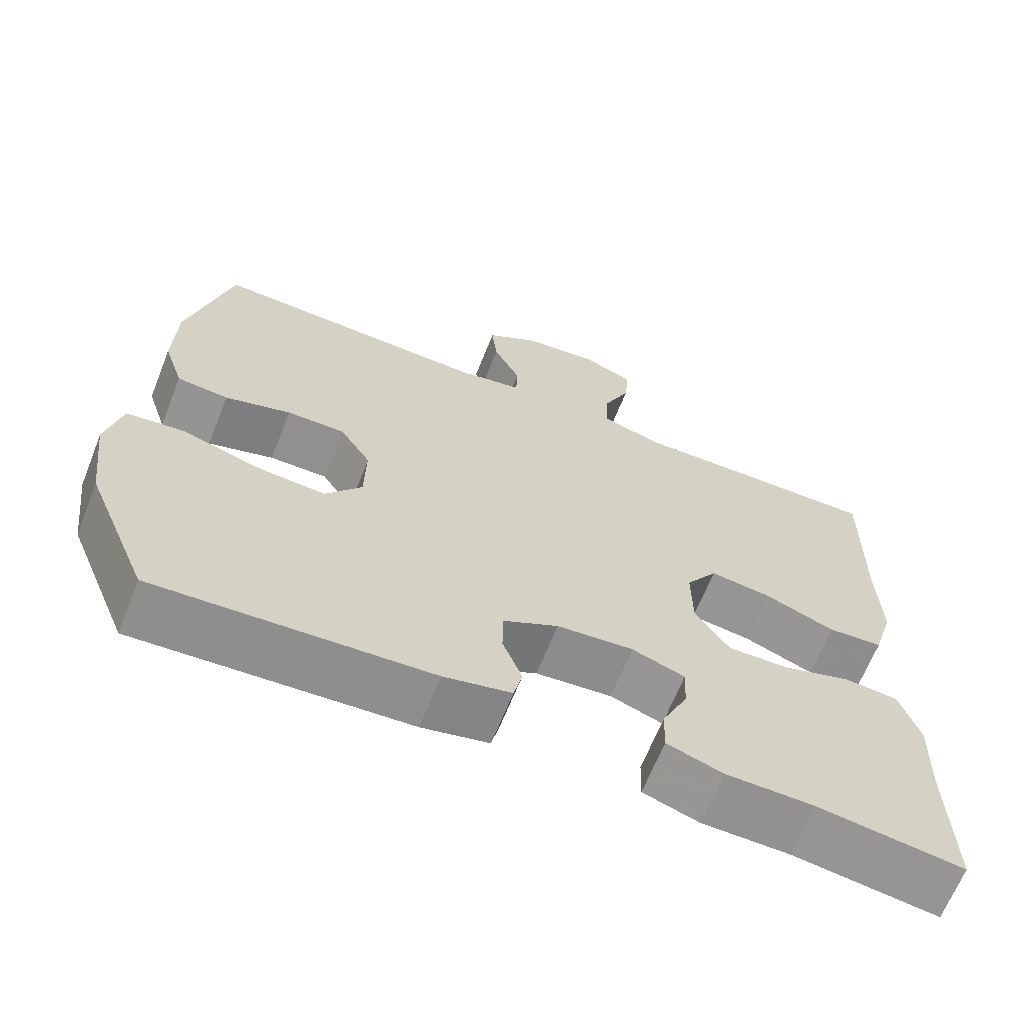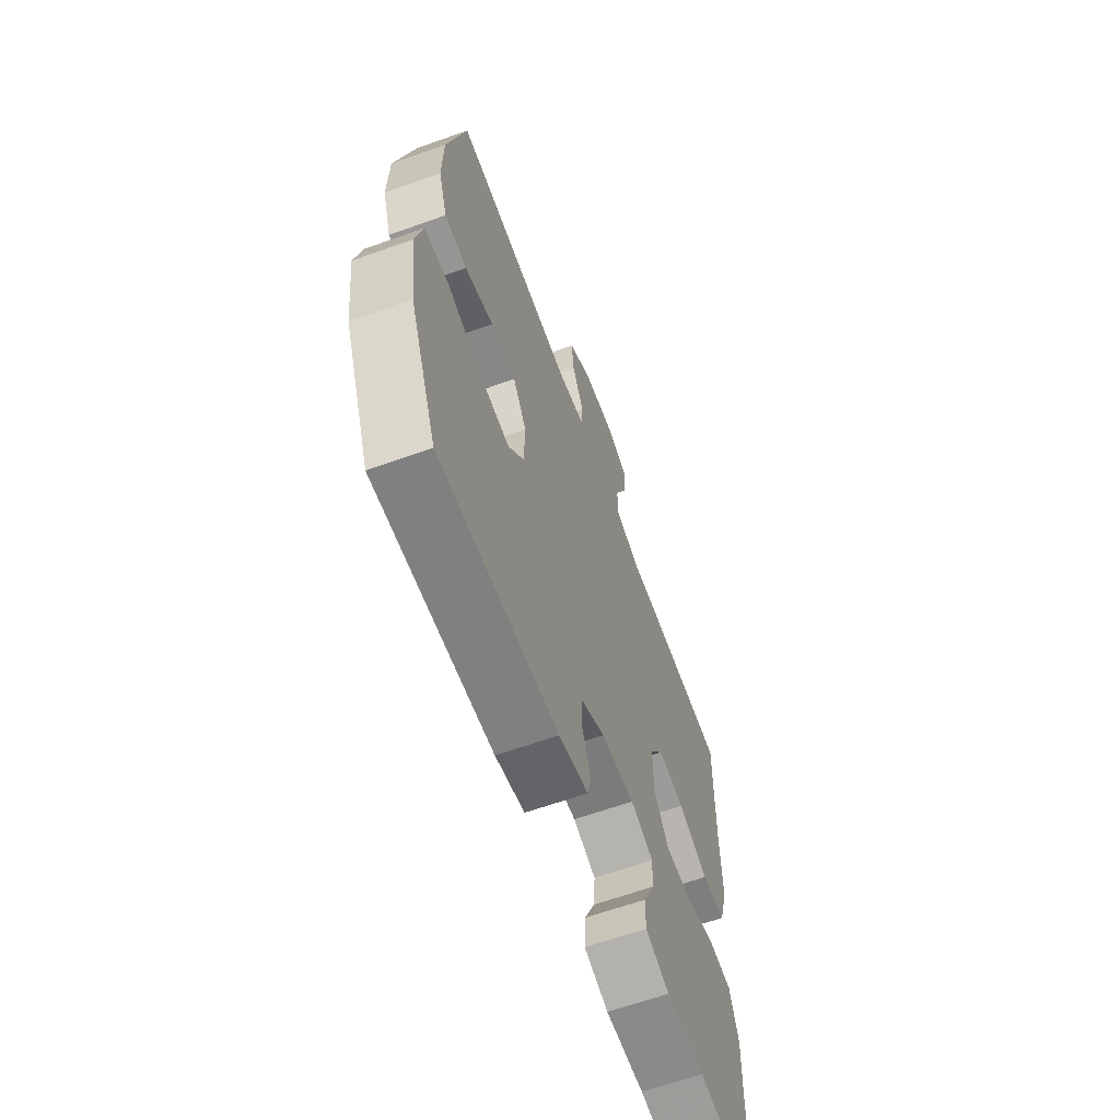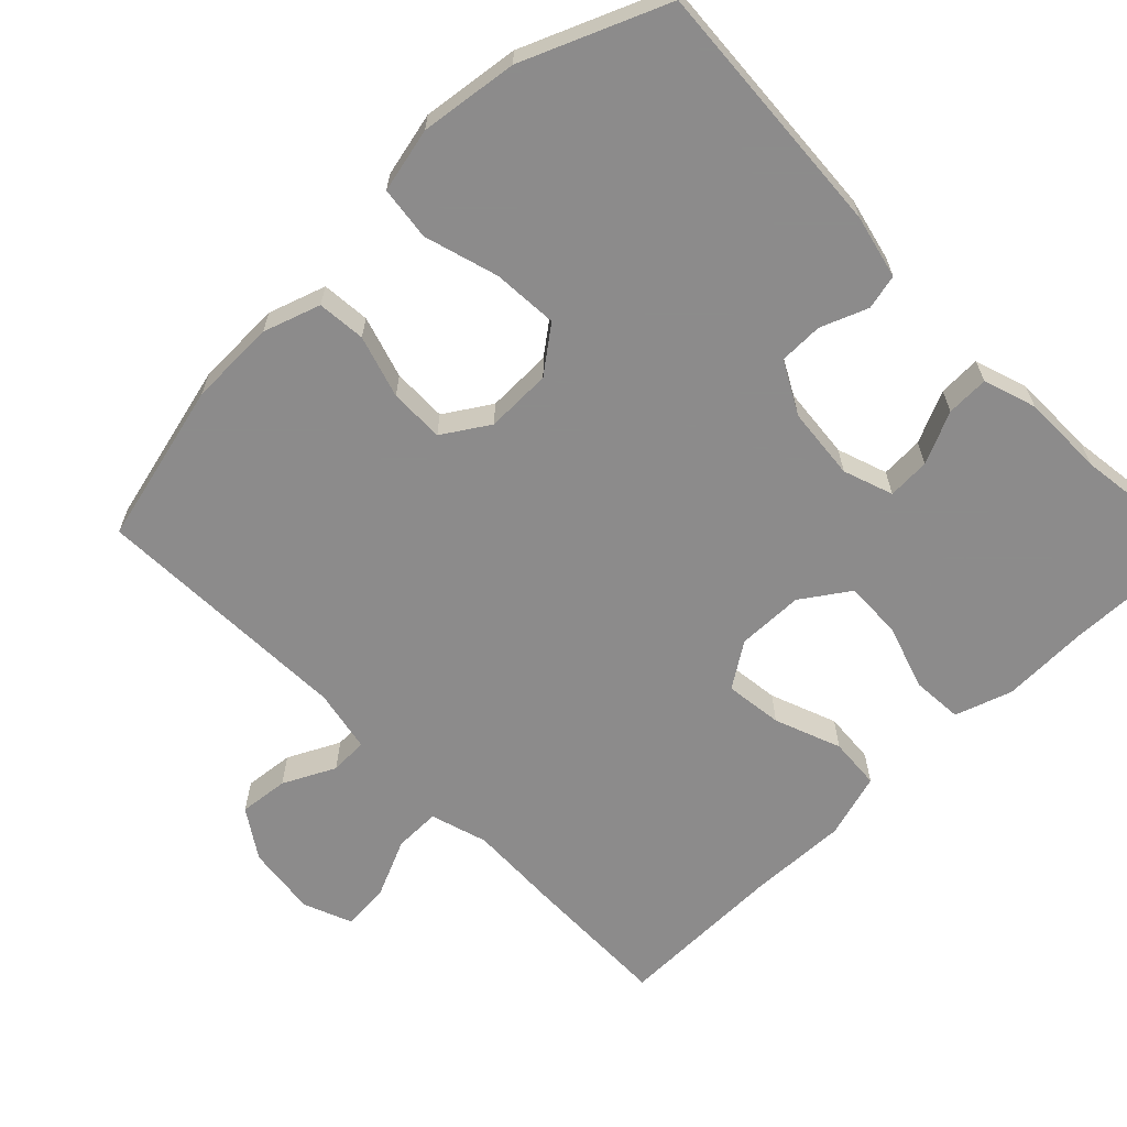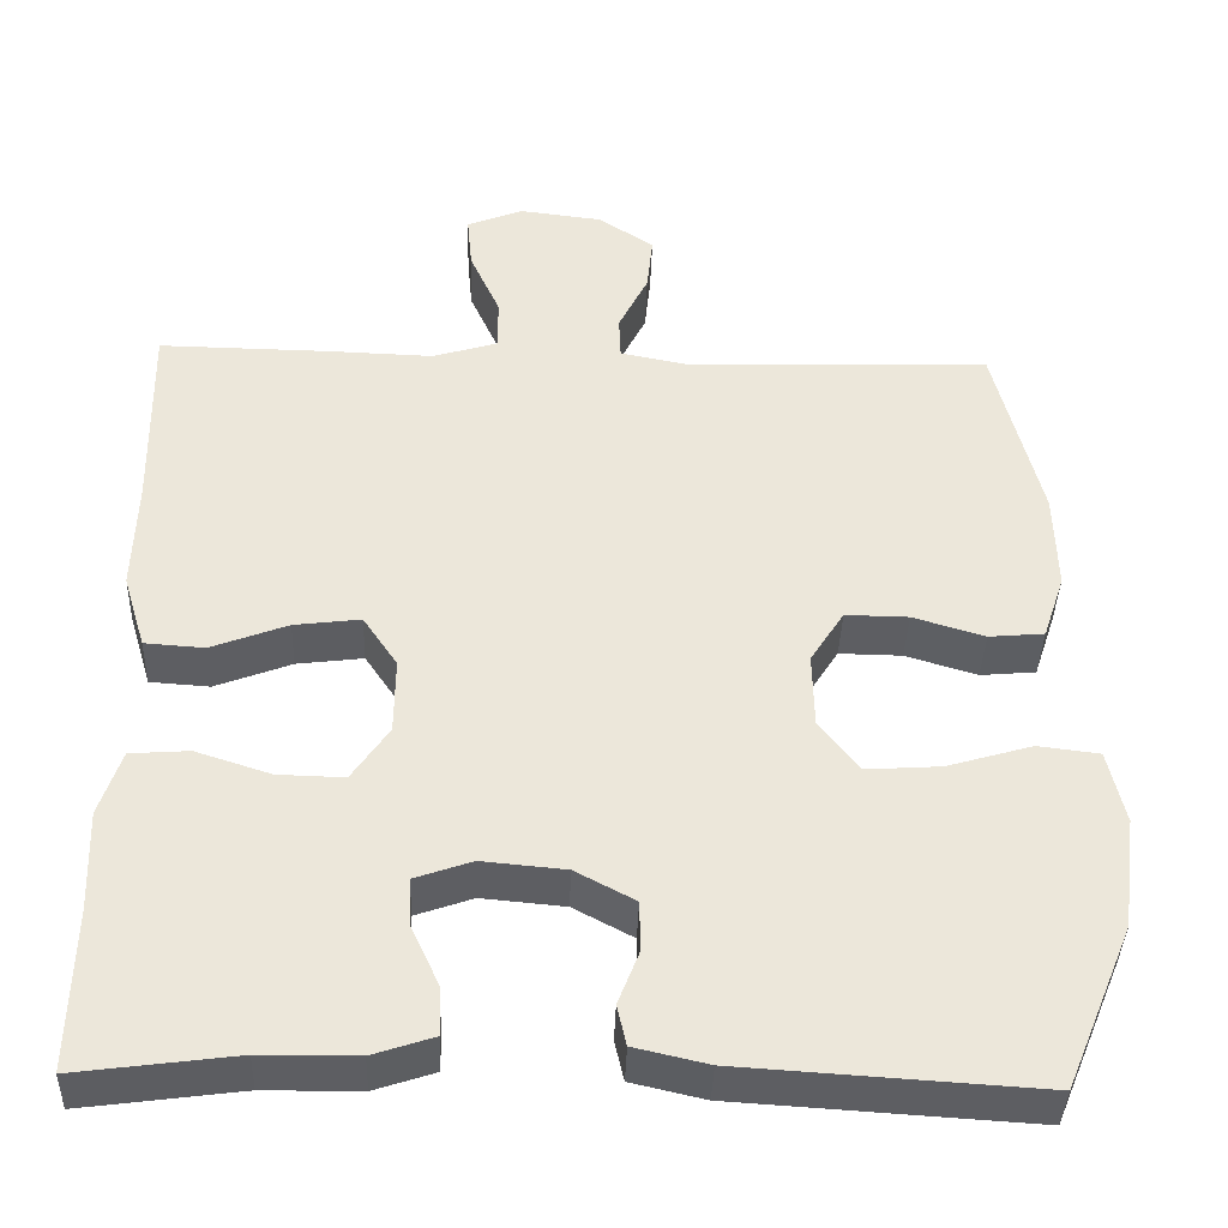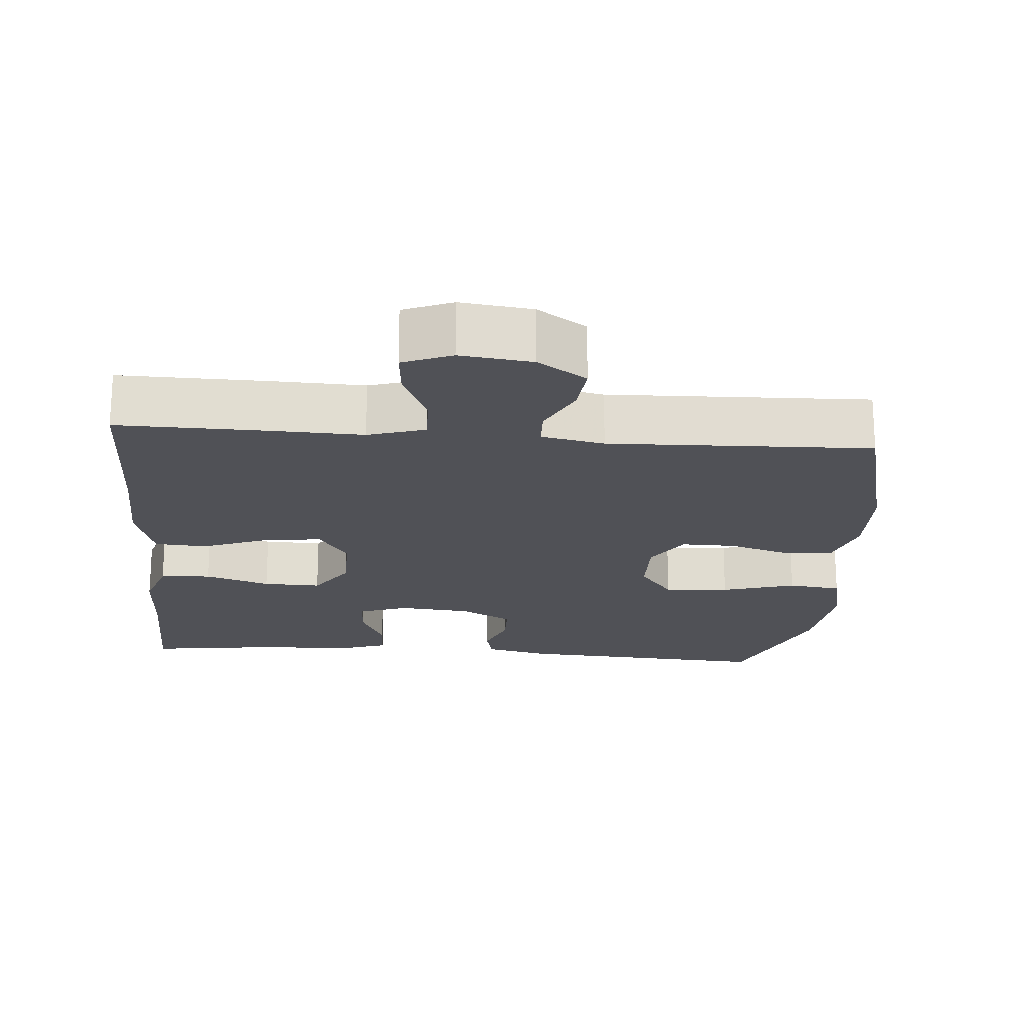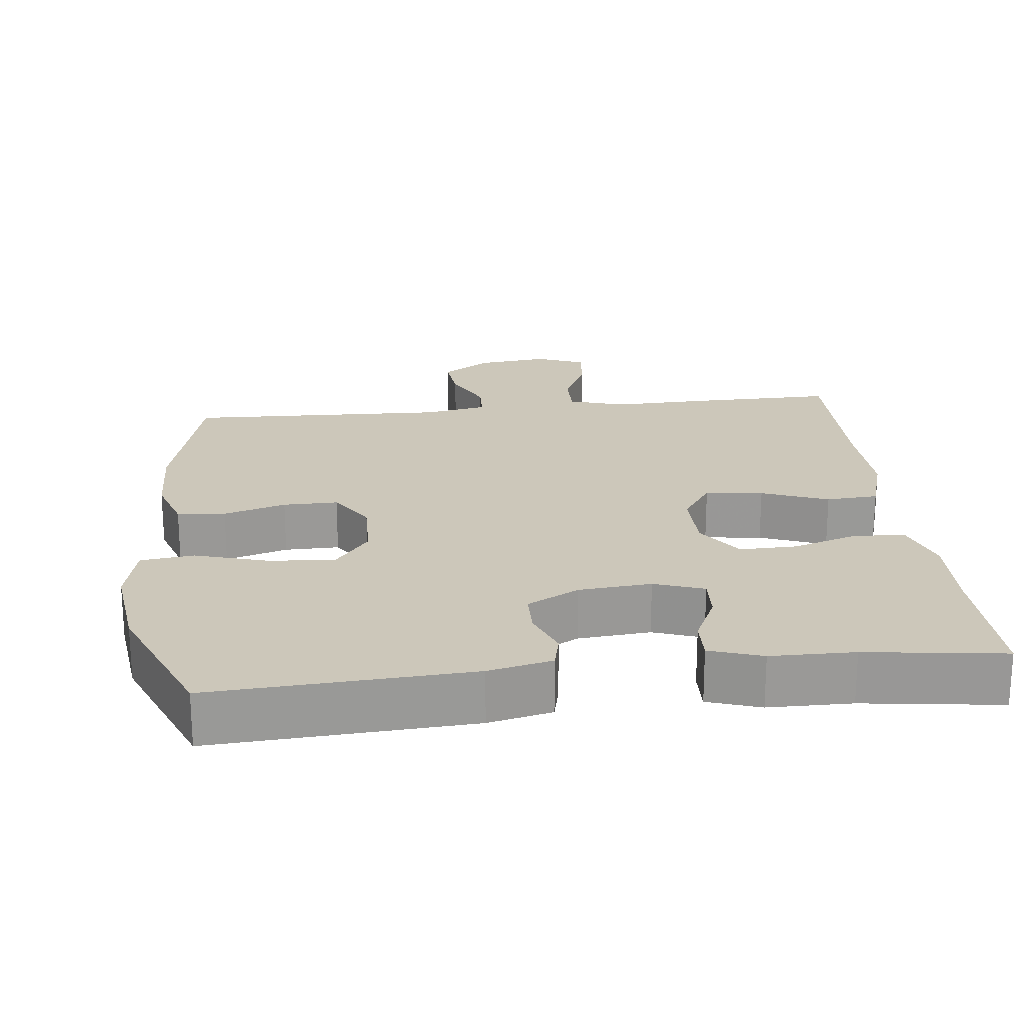
<metadata>
{"format":"obj","ext":"obj","renderer":"f3d","projection":"perspective","resolution":1024,"background":"white","views":[{"elev":-65.9,"azim":158.3,"up":"+Z"},{"elev":-63.2,"azim":109.9,"up":"+Z"},{"elev":-64.0,"azim":134.1,"up":"+Y"},{"elev":-39.2,"azim":-1.9,"up":"+Z"},{"elev":-20.3,"azim":-4.6,"up":"+Y"},{"elev":21.5,"azim":173.7,"up":"+Y"}]}
</metadata>
<code>
v 0.5 0.07 0.5
v 0.555 0.07 0.278
v 0.558 0.07 0.16
v 0.532 0.07 0.082
v 0.466 0.07 0.076
v 0.381 0.07 0.102
v 0.306 0.07 0.103
v 0.266 0.07 0.04
v 0.268 0.07 -0.05
v 0.315 0.07 -0.111
v 0.404 0.07 -0.105
v 0.505 0.07 -0.075
v 0.578 0.07 -0.084
v 0.598 0.07 -0.172
v 0.581 0.07 -0.305
v 0.5 0.07 -0.5
v 0.148 0.07 -0.478
v 0.061 0.07 -0.458
v 0.05 0.07 -0.41
v 0.075 0.07 -0.346
v 0.074 0.07 -0.286
v 0.003 0.07 -0.248
v -0.096 0.07 -0.239
v -0.164 0.07 -0.263
v -0.161 0.07 -0.321
v -0.128 0.07 -0.392
v -0.126 0.07 -0.45
v -0.198 0.07 -0.474
v -0.312 0.07 -0.475
v -0.5 0.07 -0.5
v -0.496 0.07 -0.307
v -0.5 0.07 -0.187
v -0.474 0.07 -0.109
v -0.404 0.07 -0.104
v -0.315 0.07 -0.133
v -0.236 0.07 -0.135
v -0.192 0.07 -0.07
v -0.191 0.07 0.021
v -0.232 0.07 0.082
v -0.311 0.07 0.072
v -0.402 0.07 0.037
v -0.473 0.07 0.042
v -0.5 0.07 0.131
v -0.496 0.07 0.266
v -0.5 0.07 0.5
v -0.295 0.07 0.497
v -0.171 0.07 0.493
v -0.093 0.07 0.517
v -0.094 0.07 0.58
v -0.13 0.07 0.66
v -0.136 0.07 0.725
v -0.069 0.07 0.752
v 0.029 0.07 0.74
v 0.096 0.07 0.696
v 0.089 0.07 0.628
v 0.054 0.07 0.557
v 0.056 0.07 0.505
v 0.142 0.07 0.488
v 0.5 0 0.5
v 0.555 0 0.278
v 0.558 0 0.16
v 0.532 0 0.082
v 0.466 0 0.076
v 0.381 0 0.102
v 0.306 0 0.103
v 0.266 0 0.04
v 0.268 0 -0.05
v 0.315 0 -0.111
v 0.404 0 -0.105
v 0.505 0 -0.075
v 0.578 0 -0.084
v 0.598 0 -0.172
v 0.581 0 -0.305
v 0.5 0 -0.5
v 0.148 0 -0.478
v 0.061 0 -0.458
v 0.05 0 -0.41
v 0.075 0 -0.346
v 0.074 0 -0.286
v 0.003 0 -0.248
v -0.096 0 -0.239
v -0.164 0 -0.263
v -0.161 0 -0.321
v -0.128 0 -0.392
v -0.126 0 -0.45
v -0.198 0 -0.474
v -0.312 0 -0.475
v -0.5 0 -0.5
v -0.496 0 -0.307
v -0.5 0 -0.187
v -0.474 0 -0.109
v -0.404 0 -0.104
v -0.315 0 -0.133
v -0.236 0 -0.135
v -0.192 0 -0.07
v -0.191 0 0.021
v -0.232 0 0.082
v -0.311 0 0.072
v -0.402 0 0.037
v -0.473 0 0.042
v -0.5 0 0.131
v -0.496 0 0.266
v -0.5 0 0.5
v -0.295 0 0.497
v -0.171 0 0.493
v -0.093 0 0.517
v -0.094 0 0.58
v -0.13 0 0.66
v -0.136 0 0.725
v -0.069 0 0.752
v 0.029 0 0.74
v 0.096 0 0.696
v 0.089 0 0.628
v 0.054 0 0.557
v 0.056 0 0.505
v 0.142 0 0.488
f 54 55 56
f 53 54 56
f 52 53 56
f 51 52 56
f 50 51 56
f 49 50 56
f 48 49 56 57
f 47 48 57 58
f 44 45 46 47
f 44 47 58
f 43 44 58
f 42 43 58
f 41 42 58
f 40 41 58
f 33 34 35
f 32 33 35
f 31 32 35
f 31 35 36
f 30 31 36
f 29 30 36
f 27 28 29
f 26 27 29
f 25 26 29
f 29 36 37
f 25 29 37
f 24 25 37
f 18 19 20
f 17 18 20
f 16 17 20
f 15 16 20
f 14 15 20
f 13 14 20
f 12 13 20
f 11 12 20
f 10 11 20 21
f 9 10 21 22
f 4 5 6
f 3 4 6
f 2 3 6
f 1 2 6
f 58 1 6
f 58 6 7
f 39 40 58
f 58 7 8
f 39 58 8
f 38 39 8
f 38 8 9
f 37 38 9
f 24 37 9
f 23 24 9
f 9 22 23
f 114 113 112
f 114 112 111
f 114 111 110
f 114 110 109
f 114 109 108
f 114 108 107
f 115 114 107 106
f 116 115 106 105
f 105 104 103 102
f 116 105 102
f 116 102 101
f 116 101 100
f 116 100 99
f 116 99 98
f 93 92 91
f 93 91 90
f 93 90 89
f 94 93 89
f 94 89 88
f 94 88 87
f 87 86 85
f 87 85 84
f 87 84 83
f 95 94 87
f 95 87 83
f 95 83 82
f 78 77 76
f 78 76 75
f 78 75 74
f 78 74 73
f 78 73 72
f 78 72 71
f 78 71 70
f 78 70 69
f 79 78 69 68
f 80 79 68 67
f 64 63 62
f 64 62 61
f 64 61 60
f 64 60 59
f 64 59 116
f 65 64 116
f 116 98 97
f 66 65 116
f 66 116 97
f 66 97 96
f 67 66 96
f 67 96 95
f 67 95 82
f 67 82 81
f 81 80 67
f 1 59 60 2
f 2 60 61 3
f 3 61 62 4
f 4 62 63 5
f 5 63 64 6
f 6 64 65 7
f 7 65 66 8
f 8 66 67 9
f 9 67 68 10
f 10 68 69 11
f 11 69 70 12
f 12 70 71 13
f 13 71 72 14
f 14 72 73 15
f 15 73 74 16
f 16 74 75 17
f 17 75 76 18
f 18 76 77 19
f 19 77 78 20
f 20 78 79 21
f 21 79 80 22
f 22 80 81 23
f 23 81 82 24
f 24 82 83 25
f 25 83 84 26
f 26 84 85 27
f 27 85 86 28
f 28 86 87 29
f 29 87 88 30
f 30 88 89 31
f 31 89 90 32
f 32 90 91 33
f 33 91 92 34
f 34 92 93 35
f 35 93 94 36
f 36 94 95 37
f 37 95 96 38
f 38 96 97 39
f 39 97 98 40
f 40 98 99 41
f 41 99 100 42
f 42 100 101 43
f 43 101 102 44
f 44 102 103 45
f 45 103 104 46
f 46 104 105 47
f 47 105 106 48
f 48 106 107 49
f 49 107 108 50
f 50 108 109 51
f 51 109 110 52
f 52 110 111 53
f 53 111 112 54
f 54 112 113 55
f 55 113 114 56
f 56 114 115 57
f 57 115 116 58
f 58 116 59 1

</code>
